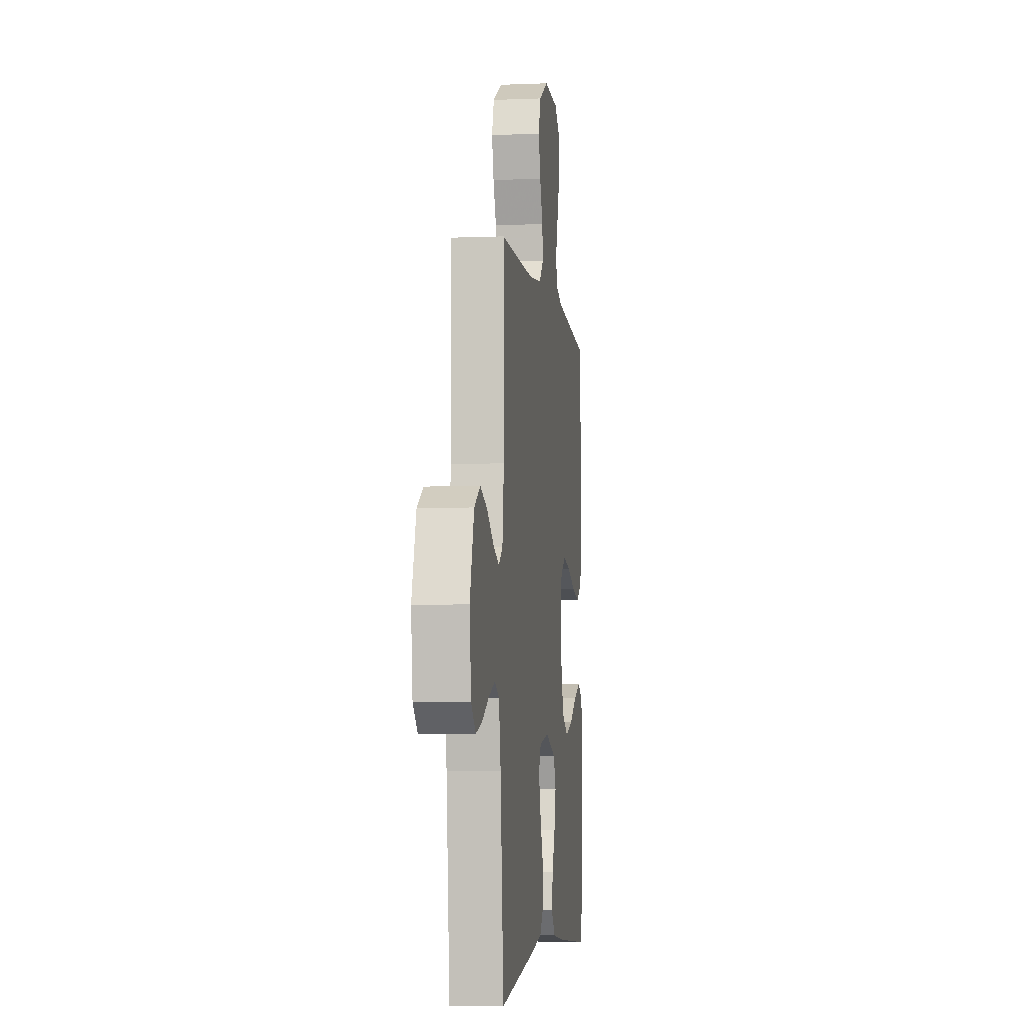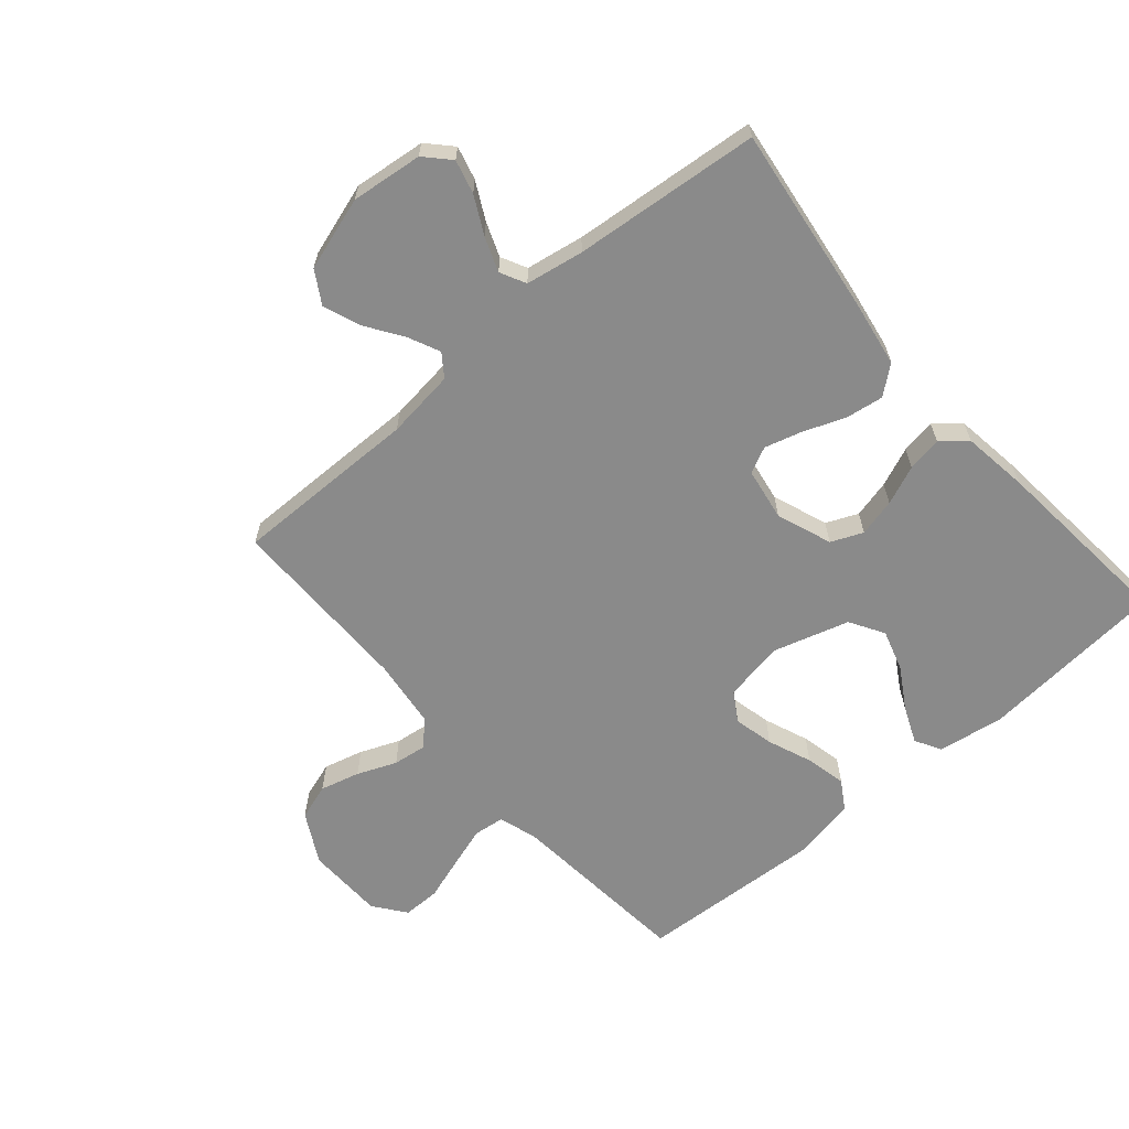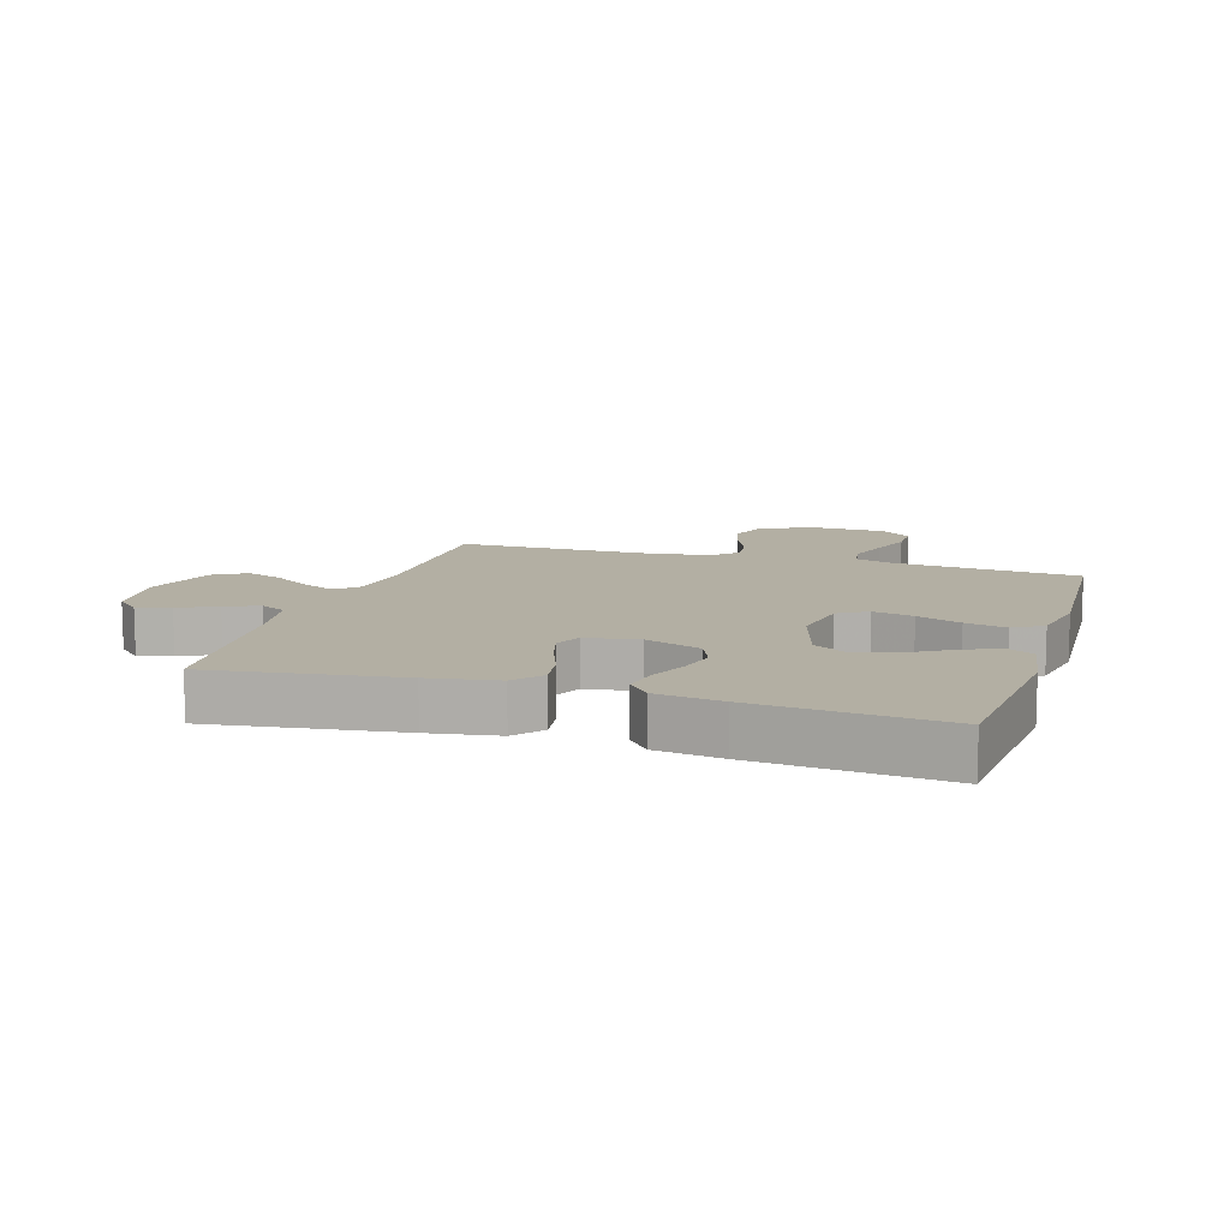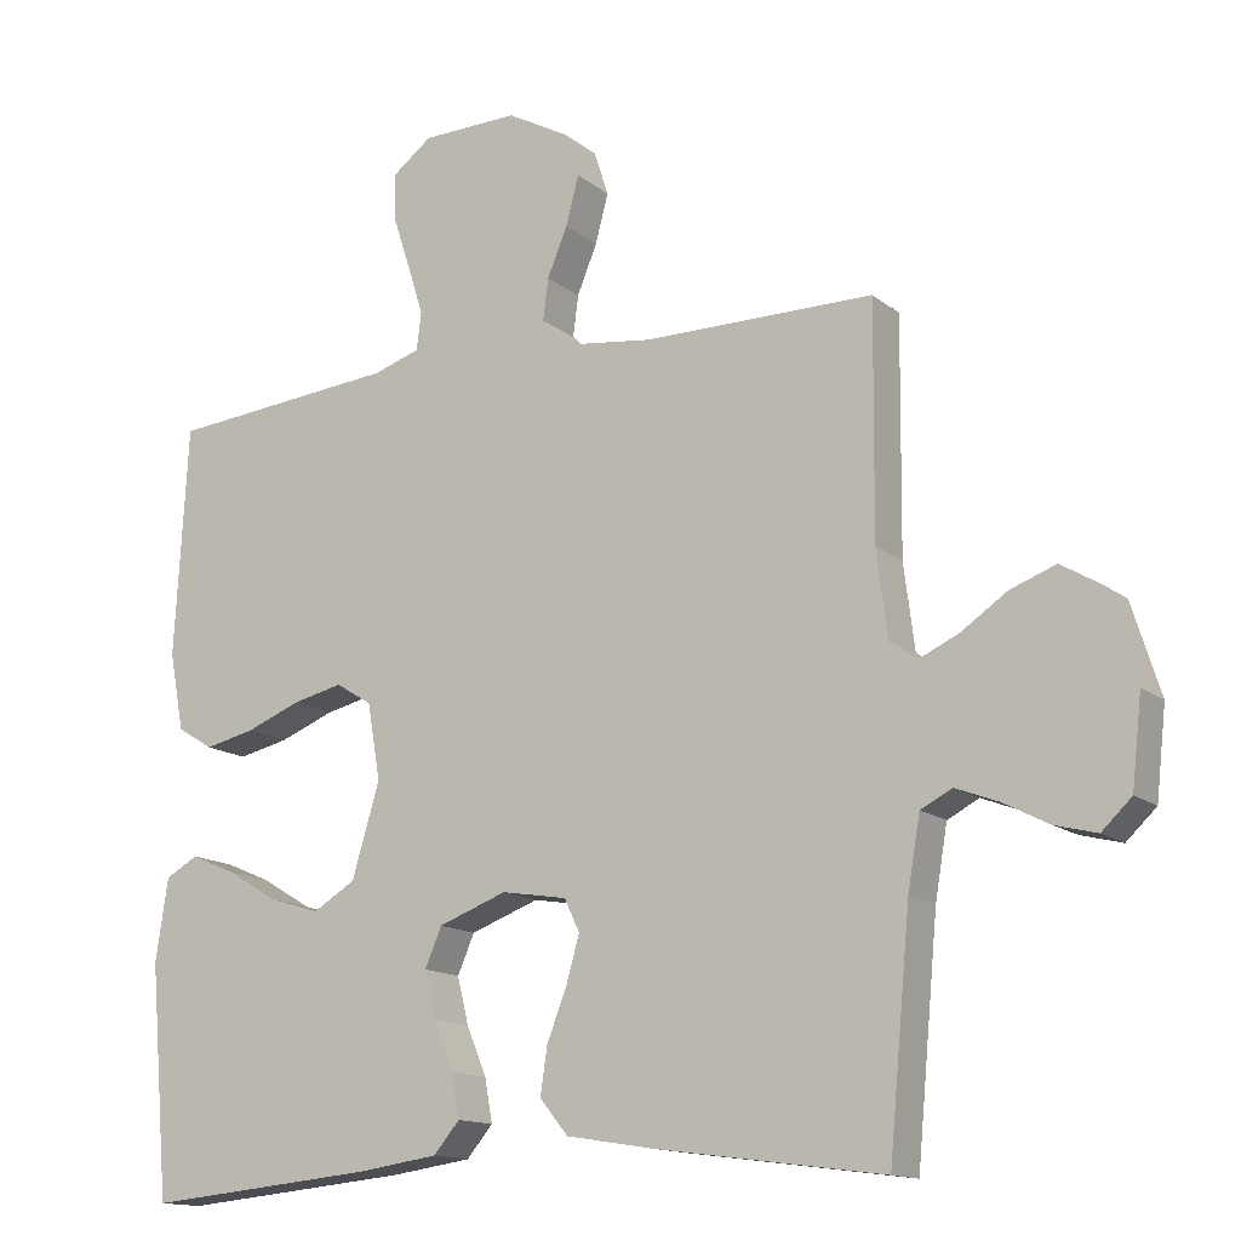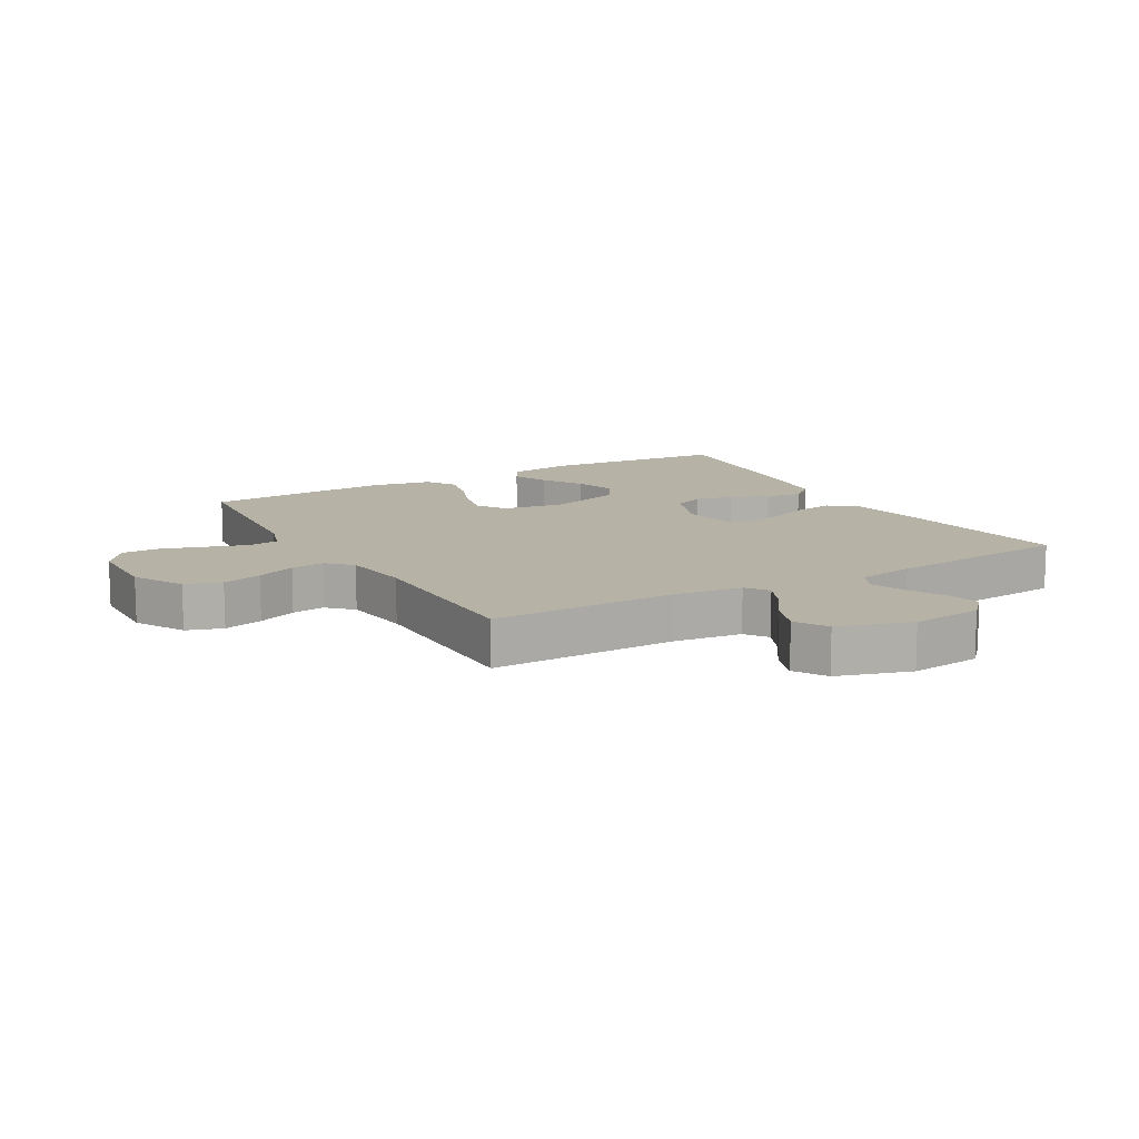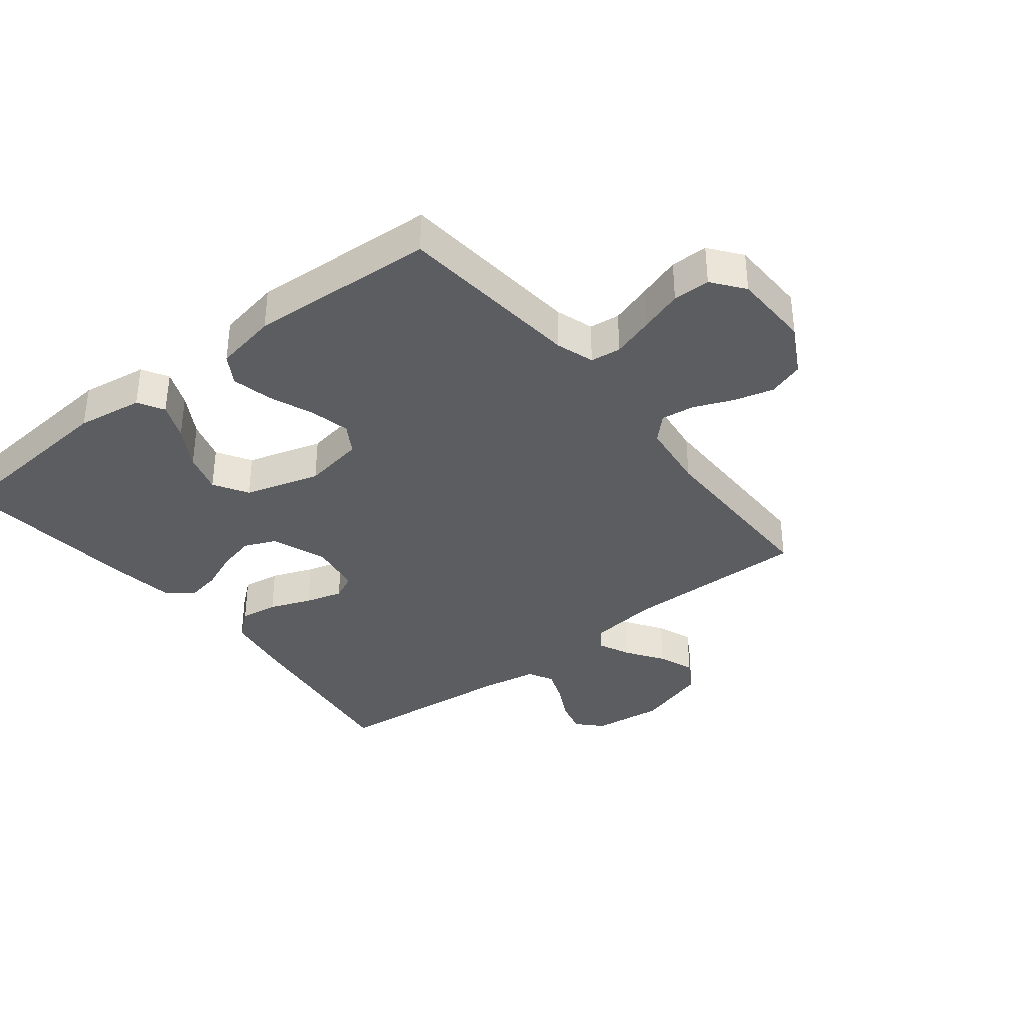
<metadata>
{"format":"obj","ext":"obj","renderer":"f3d","projection":"perspective","resolution":1024,"background":"white","views":[{"elev":-5.0,"azim":97.3,"up":"+Z"},{"elev":-63.5,"azim":130.7,"up":"+Y"},{"elev":11.1,"azim":-162.8,"up":"+Y"},{"elev":-14.1,"azim":31.1,"up":"+Z"},{"elev":12.4,"azim":60.1,"up":"+Y"},{"elev":-36.0,"azim":-51.7,"up":"+Y"}]}
</metadata>
<code>
v -0.5 0.07 -0.5
v -0.526 0.07 -0.2
v -0.51 0.07 -0.093
v -0.468 0.07 -0.069
v -0.409 0.07 -0.094
v -0.342 0.07 -0.134
v -0.276 0.07 -0.154
v -0.221 0.07 -0.121
v -0.185 0.07 0
v -0.202 0.07 0.099
v -0.249 0.07 0.128
v -0.314 0.07 0.113
v -0.385 0.07 0.085
v -0.451 0.07 0.07
v -0.498 0.07 0.099
v -0.517 0.07 0.2
v -0.5 0.07 0.5
v -0.2 0.07 0.528
v -0.139 0.07 0.548
v -0.133 0.07 0.597
v -0.154 0.07 0.663
v -0.177 0.07 0.733
v -0.177 0.07 0.793
v -0.126 0.07 0.832
v 0 0.07 0.835
v 0.081 0.07 0.791
v 0.1 0.07 0.733
v 0.083 0.07 0.669
v 0.057 0.07 0.606
v 0.05 0.07 0.552
v 0.088 0.07 0.514
v 0.2 0.07 0.5
v 0.5 0.07 0.5
v 0.497 0.07 0.2
v 0.511 0.07 0.089
v 0.547 0.07 0.063
v 0.599 0.07 0.087
v 0.658 0.07 0.127
v 0.717 0.07 0.149
v 0.769 0.07 0.118
v 0.806 0.07 0
v 0.793 0.07 -0.115
v 0.754 0.07 -0.152
v 0.7 0.07 -0.138
v 0.64 0.07 -0.107
v 0.585 0.07 -0.086
v 0.544 0.07 -0.107
v 0.528 0.07 -0.2
v 0.5 0.07 -0.5
v 0.2 0.07 -0.46
v 0.09 0.07 -0.442
v 0.053 0.07 -0.397
v 0.062 0.07 -0.336
v 0.088 0.07 -0.269
v 0.105 0.07 -0.209
v 0.085 0.07 -0.167
v 0 0.07 -0.153
v -0.089 0.07 -0.186
v -0.111 0.07 -0.237
v -0.096 0.07 -0.298
v -0.07 0.07 -0.361
v -0.06 0.07 -0.417
v -0.094 0.07 -0.457
v -0.2 0.07 -0.472
v -0.5 0 -0.5
v -0.526 0 -0.2
v -0.51 0 -0.093
v -0.468 0 -0.069
v -0.409 0 -0.094
v -0.342 0 -0.134
v -0.276 0 -0.154
v -0.221 0 -0.121
v -0.185 0 0
v -0.202 0 0.099
v -0.249 0 0.128
v -0.314 0 0.113
v -0.385 0 0.085
v -0.451 0 0.07
v -0.498 0 0.099
v -0.517 0 0.2
v -0.5 0 0.5
v -0.2 0 0.528
v -0.139 0 0.548
v -0.133 0 0.597
v -0.154 0 0.663
v -0.177 0 0.733
v -0.177 0 0.793
v -0.126 0 0.832
v 0 0 0.835
v 0.081 0 0.791
v 0.1 0 0.733
v 0.083 0 0.669
v 0.057 0 0.606
v 0.05 0 0.552
v 0.088 0 0.514
v 0.2 0 0.5
v 0.5 0 0.5
v 0.497 0 0.2
v 0.511 0 0.089
v 0.547 0 0.063
v 0.599 0 0.087
v 0.658 0 0.127
v 0.717 0 0.149
v 0.769 0 0.118
v 0.806 0 0
v 0.793 0 -0.115
v 0.754 0 -0.152
v 0.7 0 -0.138
v 0.64 0 -0.107
v 0.585 0 -0.086
v 0.544 0 -0.107
v 0.528 0 -0.2
v 0.5 0 -0.5
v 0.2 0 -0.46
v 0.09 0 -0.442
v 0.053 0 -0.397
v 0.062 0 -0.336
v 0.088 0 -0.269
v 0.105 0 -0.209
v 0.085 0 -0.167
v 0 0 -0.153
v -0.089 0 -0.186
v -0.111 0 -0.237
v -0.096 0 -0.298
v -0.07 0 -0.361
v -0.06 0 -0.417
v -0.094 0 -0.457
v -0.2 0 -0.472
f 60 61 62 63
f 59 60 63 64
f 51 52 53 54
f 51 54 55
f 48 49 50 51
f 47 48 51 55
f 46 47 55 56
f 42 43 44 45
f 42 45 46
f 41 42 46
f 37 38 39 40
f 36 37 40 41
f 32 33 34
f 31 32 34 35
f 30 31 35
f 26 27 28 29
f 24 25 26 29
f 24 29 30
f 21 22 23 24
f 20 21 24 30
f 19 20 30 35
f 15 16 17 18
f 12 13 14 15
f 11 12 15 18
f 10 11 18 19
f 3 4 5 6
f 3 6 7
f 2 3 7
f 59 64 1 2
f 58 59 2 7
f 57 58 7 8
f 41 46 56 57
f 36 41 57 8
f 35 36 8 9
f 9 10 19 35
f 127 126 125 124
f 128 127 124 123
f 118 117 116 115
f 119 118 115
f 115 114 113 112
f 119 115 112 111
f 120 119 111 110
f 109 108 107 106
f 110 109 106
f 110 106 105
f 104 103 102 101
f 105 104 101 100
f 98 97 96
f 99 98 96 95
f 99 95 94
f 93 92 91 90
f 93 90 89 88
f 94 93 88
f 88 87 86 85
f 94 88 85 84
f 99 94 84 83
f 82 81 80 79
f 79 78 77 76
f 82 79 76 75
f 83 82 75 74
f 70 69 68 67
f 71 70 67
f 71 67 66
f 66 65 128 123
f 71 66 123 122
f 72 71 122 121
f 121 120 110 105
f 72 121 105 100
f 73 72 100 99
f 99 83 74 73
f 1 65 66 2
f 2 66 67 3
f 3 67 68 4
f 4 68 69 5
f 5 69 70 6
f 6 70 71 7
f 7 71 72 8
f 8 72 73 9
f 9 73 74 10
f 10 74 75 11
f 11 75 76 12
f 12 76 77 13
f 13 77 78 14
f 14 78 79 15
f 15 79 80 16
f 16 80 81 17
f 17 81 82 18
f 18 82 83 19
f 19 83 84 20
f 20 84 85 21
f 21 85 86 22
f 22 86 87 23
f 23 87 88 24
f 24 88 89 25
f 25 89 90 26
f 26 90 91 27
f 27 91 92 28
f 28 92 93 29
f 29 93 94 30
f 30 94 95 31
f 31 95 96 32
f 32 96 97 33
f 33 97 98 34
f 34 98 99 35
f 35 99 100 36
f 36 100 101 37
f 37 101 102 38
f 38 102 103 39
f 39 103 104 40
f 40 104 105 41
f 41 105 106 42
f 42 106 107 43
f 43 107 108 44
f 44 108 109 45
f 45 109 110 46
f 46 110 111 47
f 47 111 112 48
f 48 112 113 49
f 49 113 114 50
f 50 114 115 51
f 51 115 116 52
f 52 116 117 53
f 53 117 118 54
f 54 118 119 55
f 55 119 120 56
f 56 120 121 57
f 57 121 122 58
f 58 122 123 59
f 59 123 124 60
f 60 124 125 61
f 61 125 126 62
f 62 126 127 63
f 63 127 128 64
f 64 128 65 1

</code>
